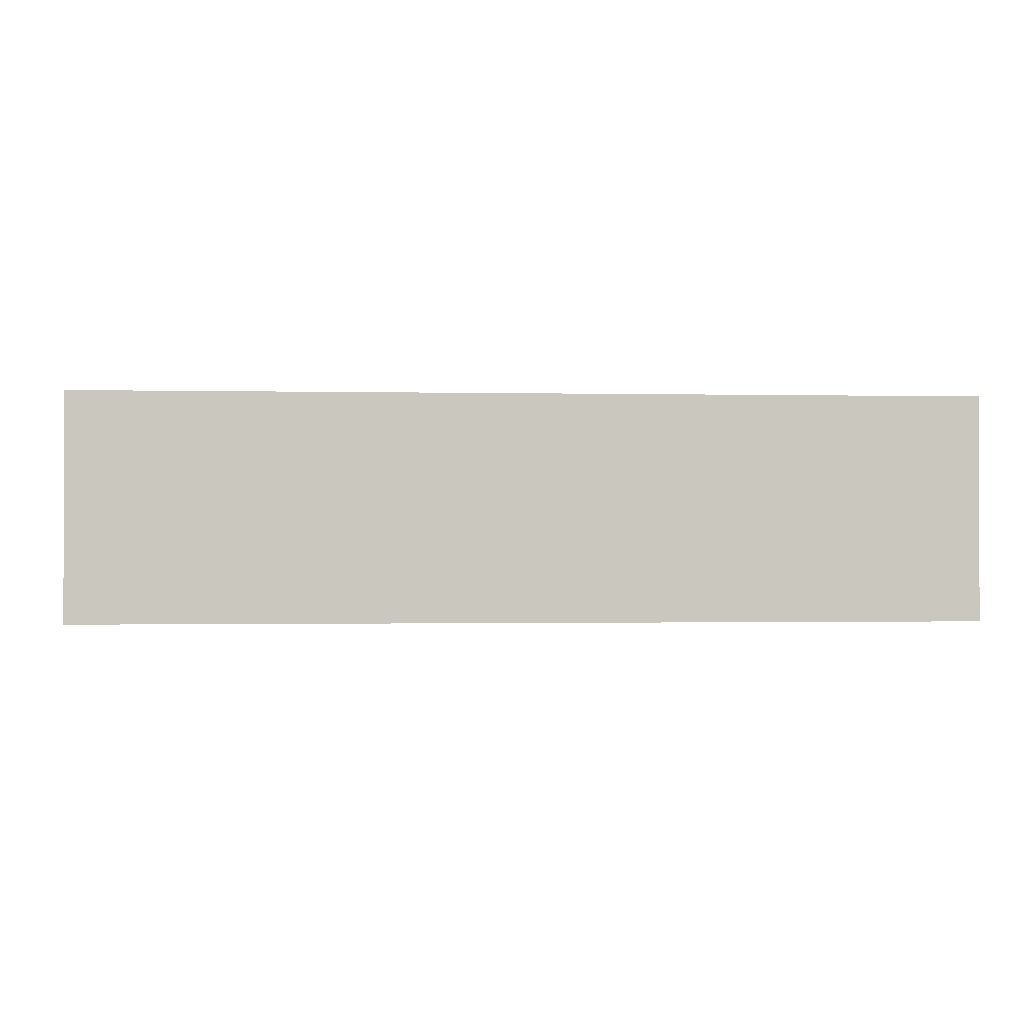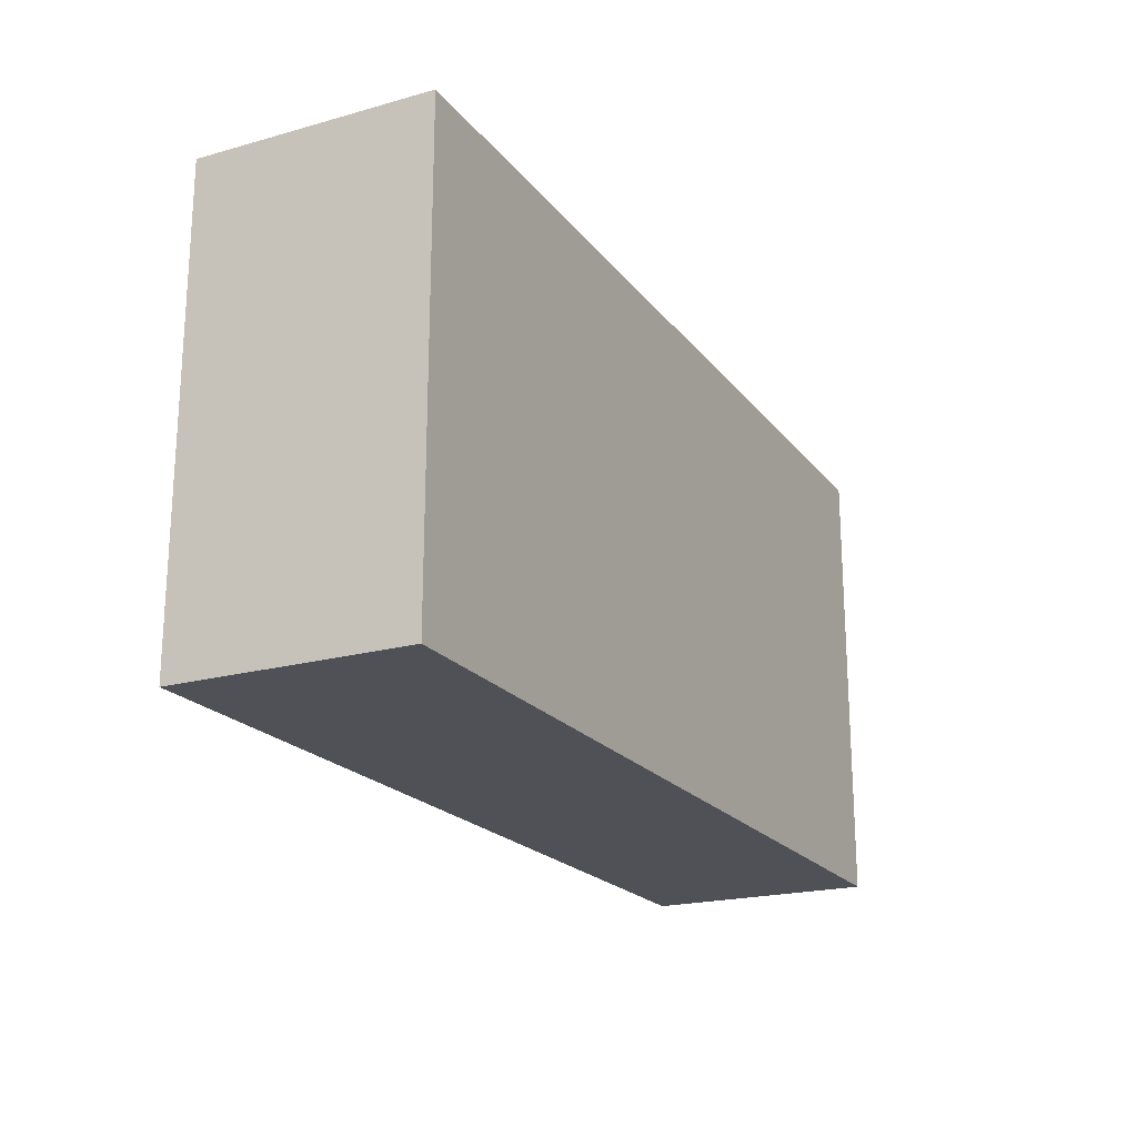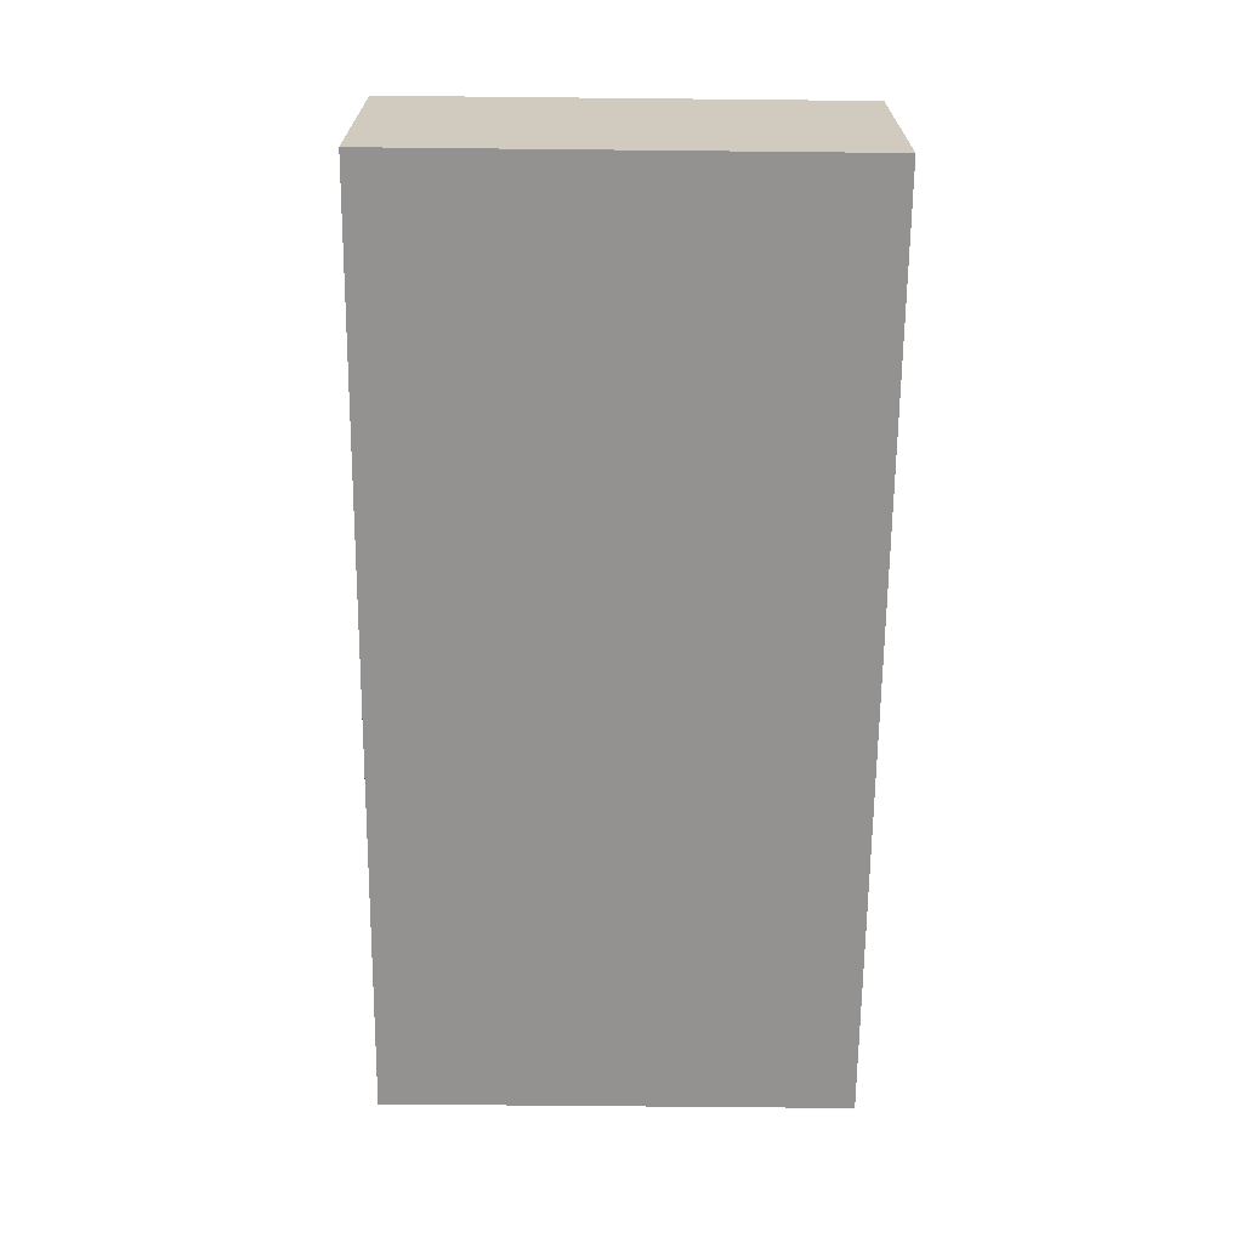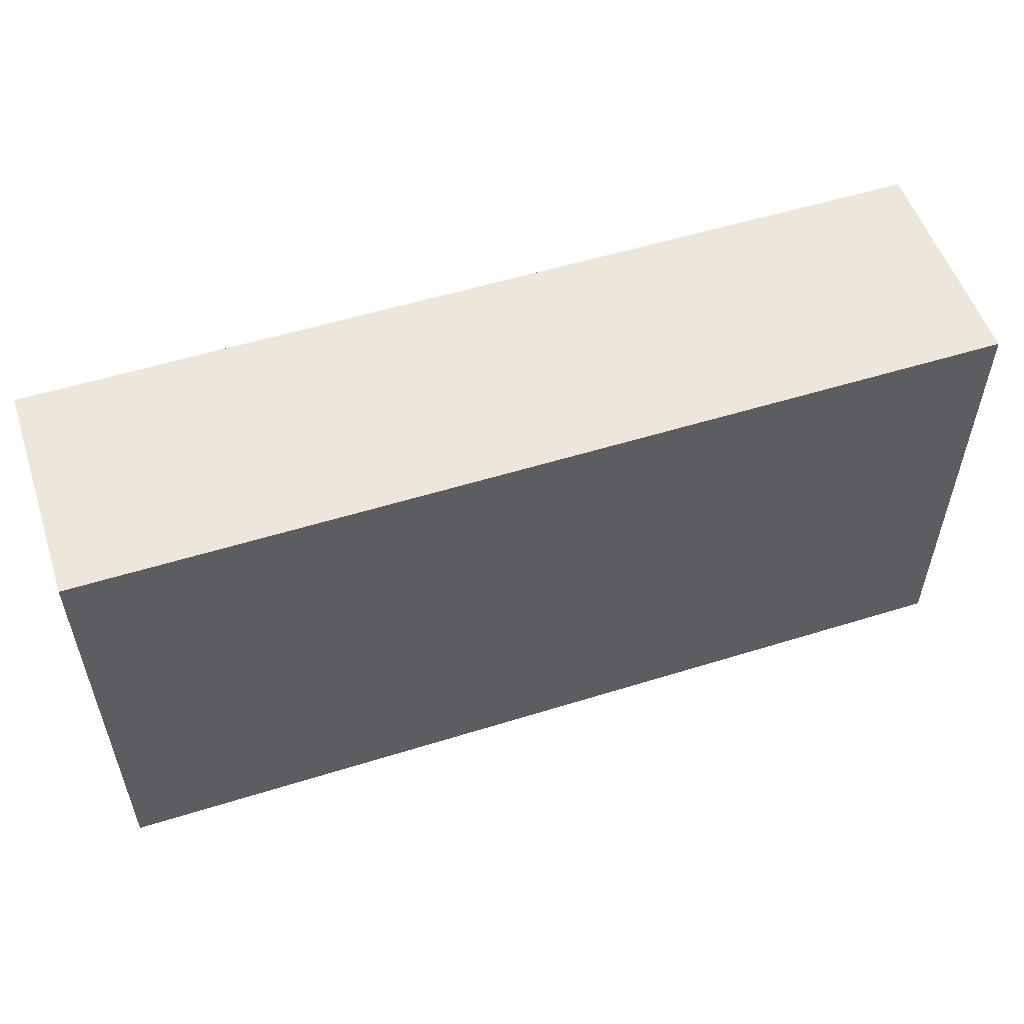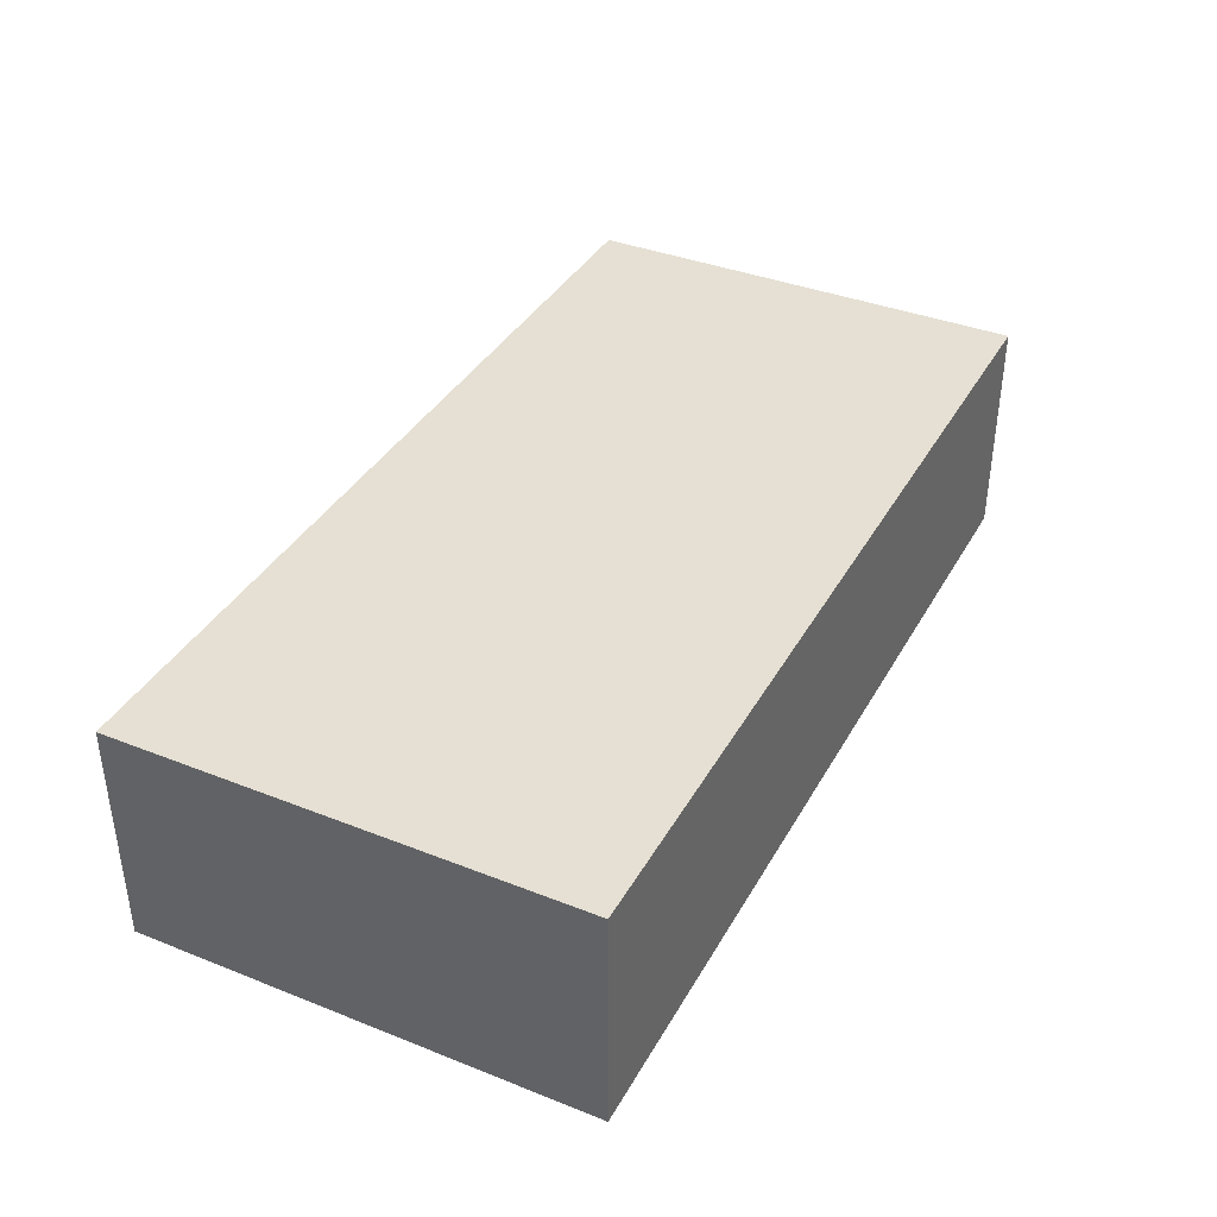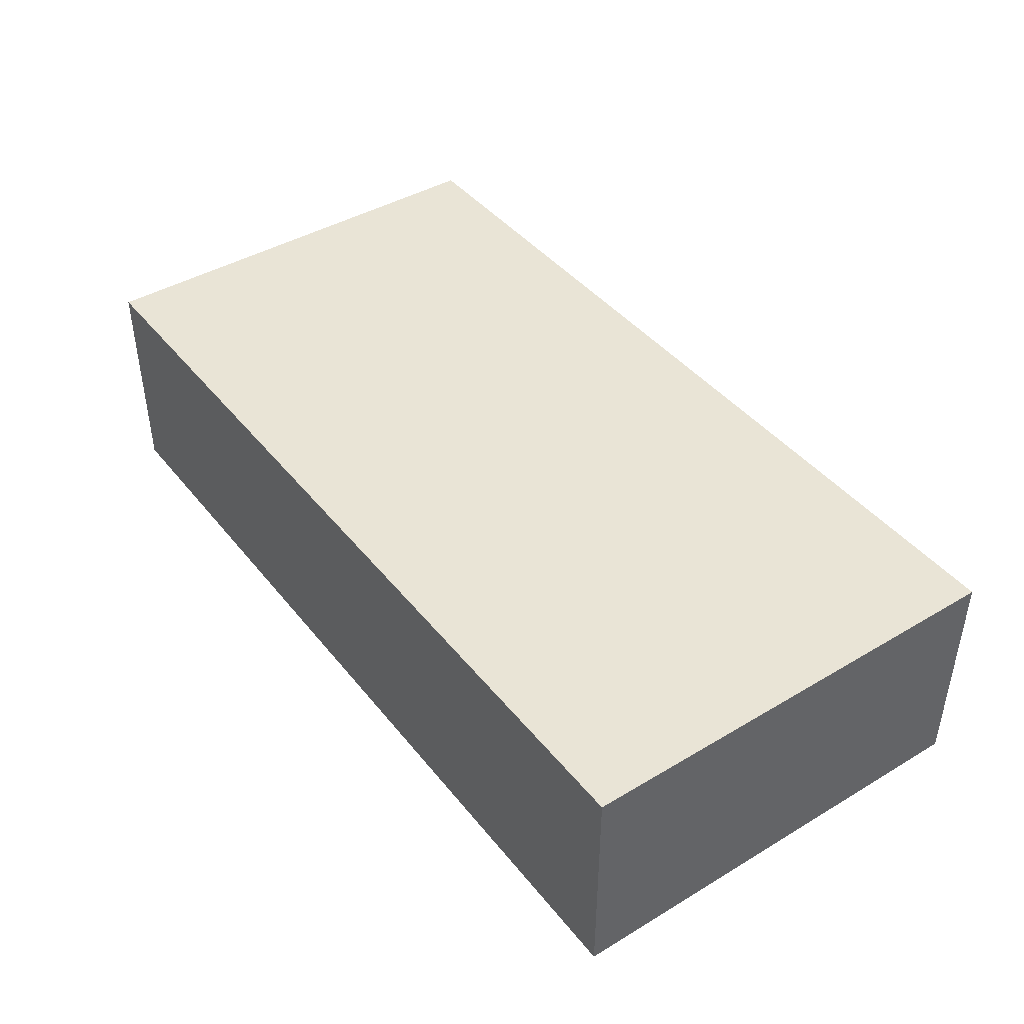
<metadata>
{"format":"obj","ext":"obj","renderer":"f3d","projection":"perspective","resolution":1024,"background":"white","views":[{"elev":-1.0,"azim":175.2,"up":"+Y"},{"elev":-20.5,"azim":116.8,"up":"+Z"},{"elev":-66.5,"azim":-90.6,"up":"+Y"},{"elev":54.1,"azim":-18.3,"up":"+Z"},{"elev":38.0,"azim":-63.4,"up":"+Y"},{"elev":42.6,"azim":54.6,"up":"+Y"}]}
</metadata>
<code>
v 2 0 -1
v 2 1 -1
v 2 0 1
v 2 1 1
v -2 0 -1
v -2 1 -1
v -2 0 1
v -2 1 1
f 4 3 1
f 8 7 3
f 6 5 7
f 2 1 5
f 3 7 5
f 8 4 2
f 2 4 1
f 4 8 3
f 8 6 7
f 6 2 5
f 1 3 5
f 6 8 2

</code>
